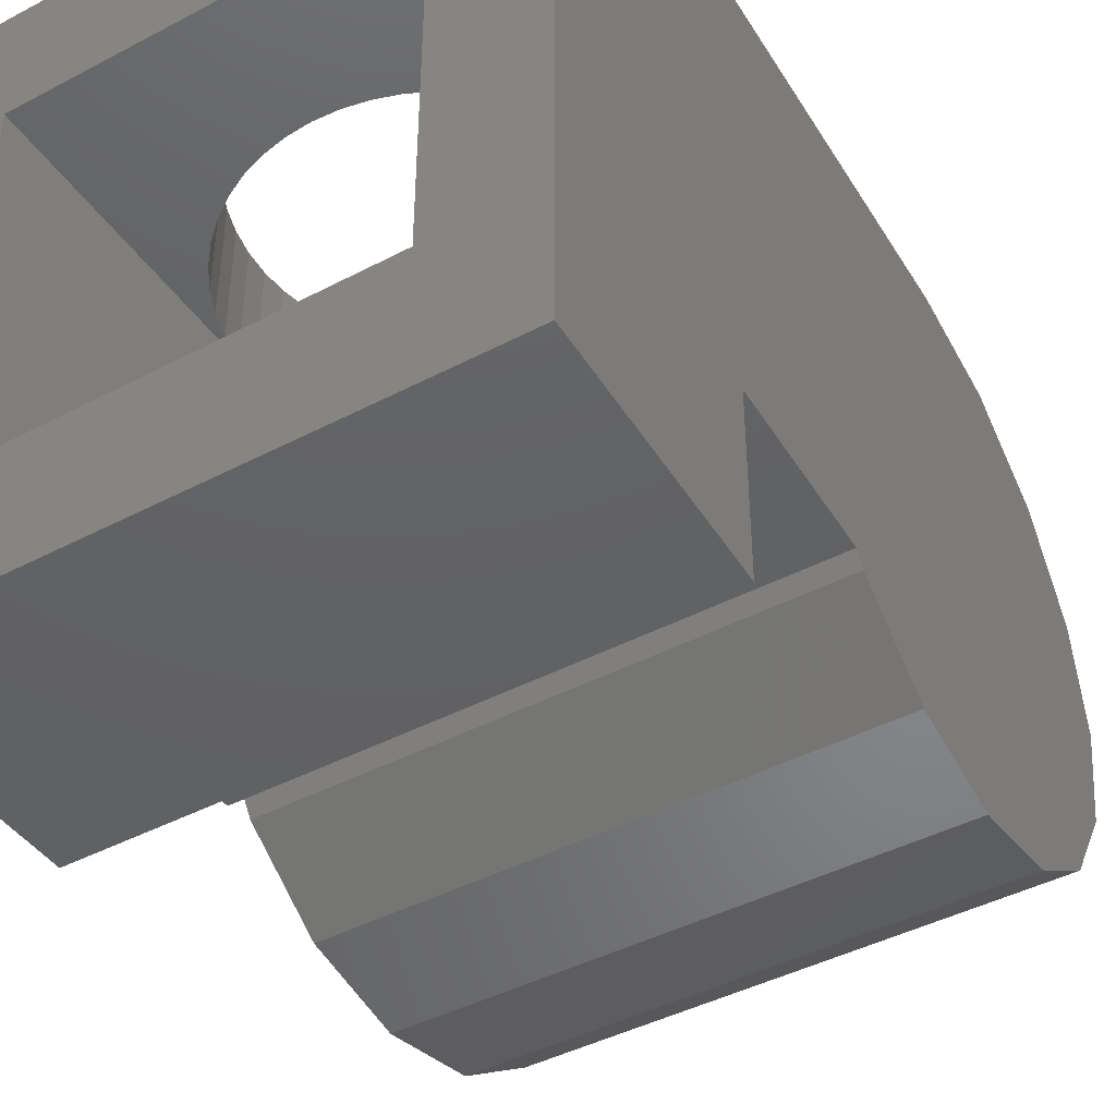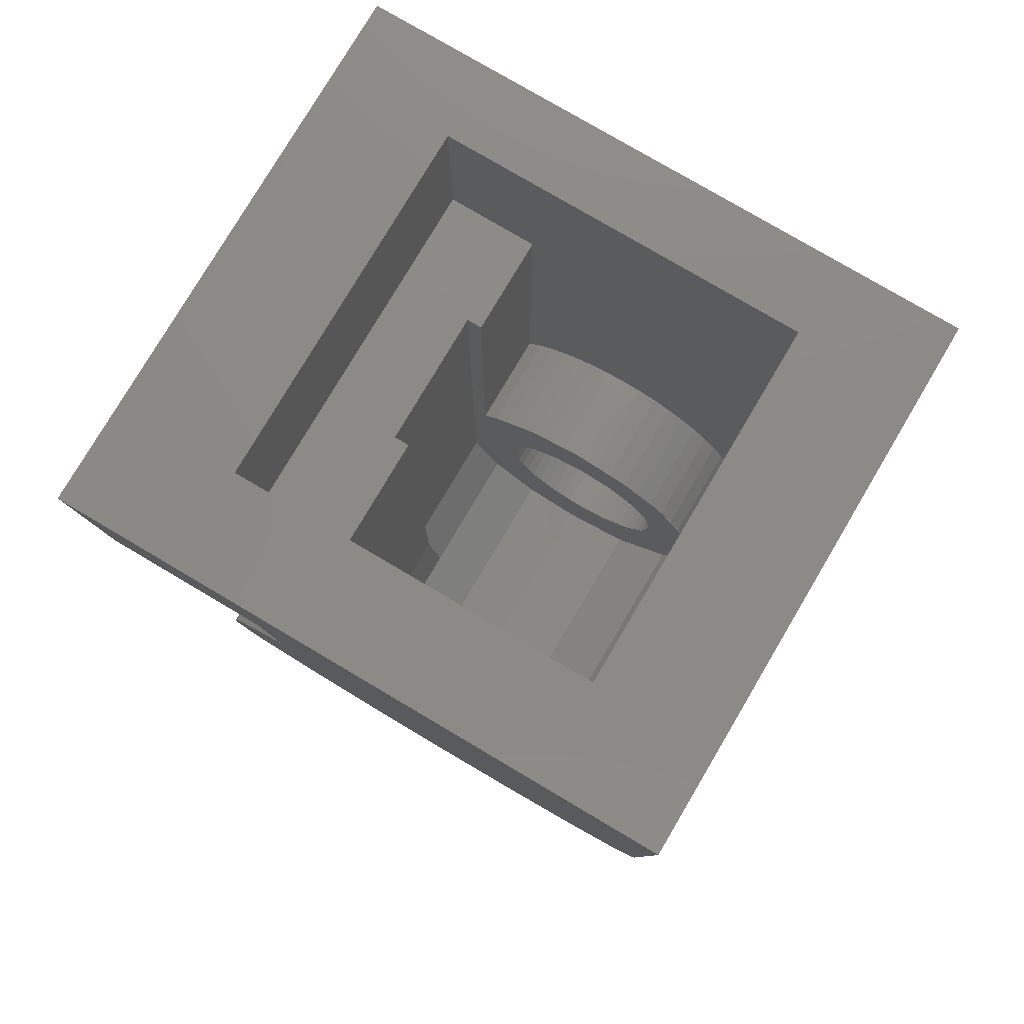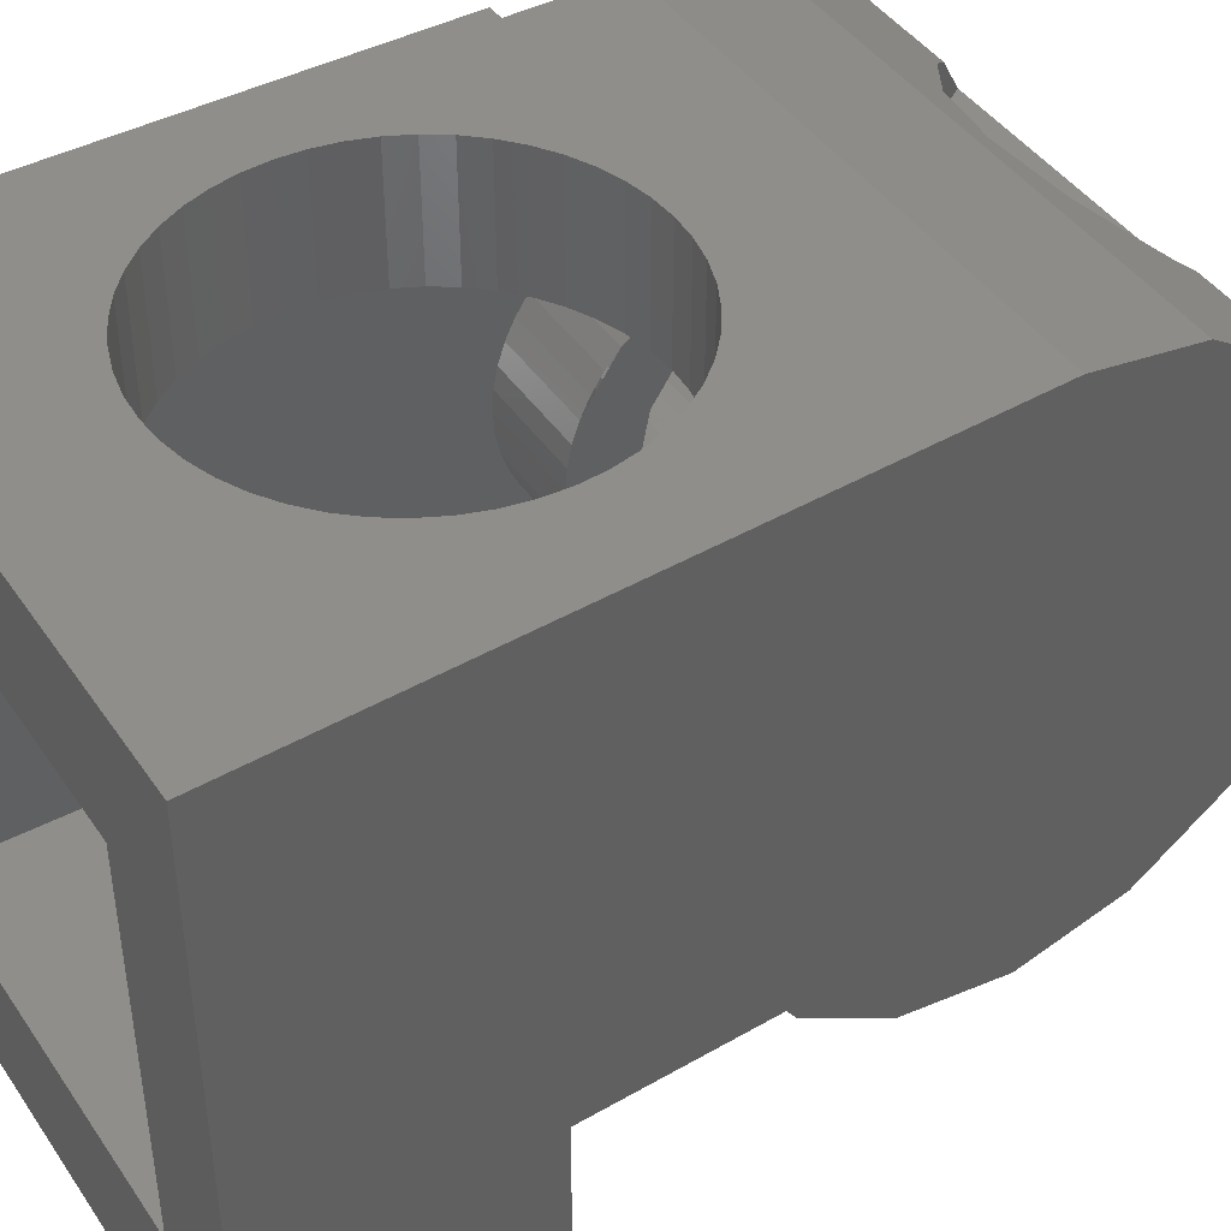
<metadata>
{"format":"stl","ext":"stl","renderer":"f3d","projection":"perspective","resolution":1024,"background":"white","views":[{"elev":-43.3,"azim":-148.1,"up":"+Z"},{"elev":78.4,"azim":-59.4,"up":"+Y"},{"elev":43.4,"azim":-121.8,"up":"+Z"}]}
</metadata>
<code>
# stl→obj: 333 verts, 606 faces
v -0.8 1.19 0.1566
v -0.8 1.2 1.2
v -0.8 1.2 0
v -0.8 1.159 0.3106
v -0.8 1.109 0.4592
v -0.8 1.039 0.6
v -0.8 0.9521 0.7306
v -0.8 0.8485 0.8485
v -0.8 0.7306 0.9521
v -0.8 0.6 1.039
v -0.8 0.4592 1.109
v -0.8 0.3106 1.159
v -0.8 0.1566 1.19
v -0.8 0 1.2
v -0.8 -0.1566 1.19
v -0.8 -1.2 1.2
v -0.8 -0.3106 1.159
v -0.8 -0.4592 1.109
v -0.8 -0.6 1.039
v -0.8 -0.7306 0.9521
v -0.8 -0.8485 0.8485
v -0.8 -0.9521 0.7306
v -0.8 -1.039 0.6
v -0.8 -1.109 0.4592
v -0.8 -1.159 0.3106
v -0.8 -1.19 0.1566
v -0.8 -1.2 0
v -0.8 -1.19 -0.1566
v -0.8 -1.2 -1.2
v -0.8 -1.159 -0.3106
v -0.8 -1.109 -0.4592
v -0.8 -1.039 -0.6
v -0.8 -0.9521 -0.7306
v -0.8 -0.8485 -0.8485
v -0.8 -0.7306 -0.9521
v -0.8 -0.6 -1.039
v -0.8 -0.4592 -1.109
v -0.8 -0.3106 -1.159
v -0.8 -0.1566 -1.19
v -0.8 0 -1.2
v -0.8 0.1566 -1.19
v -0.8 1.2 -1.2
v -0.8 0.3106 -1.159
v -0.8 0.4592 -1.109
v -0.8 0.6 -1.039
v -0.8 0.7306 -0.9521
v -0.8 0.8485 -0.8485
v -0.8 0.9521 -0.7306
v -0.8 1.039 -0.6
v -0.8 1.109 -0.4592
v -0.8 1.159 -0.3106
v -0.8 1.19 -0.1566
v -2.9 1.2 0
v -2.9 1.19 0.1566
v -2.9 1.159 0.3106
v -2.9 1.109 0.4592
v -2.9 1.039 0.6
v -2.9 0.9521 0.7306
v -2.9 0.8485 0.8485
v -2.9 0.7306 0.9521
v -2.9 0.6 1.039
v -2.9 0.4592 1.109
v -2.9 0.3106 1.159
v -2.9 0.1566 1.19
v -2.9 0 1.2
v -2.9 -0.1566 1.19
v -2.9 -0.3106 1.159
v -2.9 -0.4592 1.109
v -2.9 -0.6 1.039
v -2.9 -0.7306 0.9521
v -2.9 -0.8485 0.8485
v -2.9 -0.9521 0.7306
v -2.9 -1.039 0.6
v -2.9 -1.109 0.4592
v -2.9 -1.159 0.3106
v -2.9 -1.19 0.1566
v -2.9 -1.2 0
v -2.9 -1.19 -0.1566
v -2.9 -1.159 -0.3106
v -2.9 -1.109 -0.4592
v -2.9 -1.039 -0.6
v -2.9 -0.9521 -0.7306
v -2.9 -0.8485 -0.8485
v -2.9 -0.7306 -0.9521
v -2.9 -0.6 -1.039
v -2.9 -0.4592 -1.109
v -2.9 -0.3106 -1.159
v -2.9 -0.1566 -1.19
v -2.9 0 -1.2
v -2.9 0.1566 -1.19
v -2.9 0.3106 -1.159
v -2.9 0.4592 -1.109
v -2.9 0.6 -1.039
v -2.9 0.7306 -0.9521
v -2.9 0.8485 -0.8485
v -2.9 0.9521 -0.7306
v -2.9 1.039 -0.6
v -2.9 1.109 -0.4592
v -2.9 1.159 -0.3106
v -2.9 1.19 -0.1566
v -4.313 6.379 1.9
v -6.4 6.4 1.9
v -4 6.4 1.9
v -4.621 6.318 1.9
v -4.918 6.217 1.9
v -5.2 6.078 1.9
v -5.461 5.904 1.9
v -5.697 5.697 1.9
v -5.904 5.461 1.9
v -6.078 5.2 1.9
v -6.217 4.918 1.9
v -6.318 4.621 1.9
v -6.379 4.313 1.9
v -6.4 4 1.9
v -6.379 3.687 1.9
v -6.4 1.6 1.9
v -6.318 3.379 1.9
v -6.217 3.082 1.9
v -6.078 2.8 1.9
v -5.904 2.539 1.9
v -5.697 2.303 1.9
v -5.461 2.096 1.9
v -5.2 1.922 1.9
v -4.918 1.783 1.9
v -4.621 1.682 1.9
v -4.313 1.621 1.9
v -4 1.6 1.9
v -3.687 1.621 1.9
v -1.6 1.6 1.9
v -3.379 1.682 1.9
v -3.082 1.783 1.9
v -2.8 1.922 1.9
v -2.539 2.096 1.9
v -2.303 2.303 1.9
v -2.096 2.539 1.9
v -1.922 2.8 1.9
v -1.783 3.082 1.9
v -1.682 3.379 1.9
v -1.621 3.687 1.9
v -1.6 4 1.9
v -1.621 4.313 1.9
v -1.6 6.4 1.9
v -1.682 4.621 1.9
v -1.783 4.918 1.9
v -1.922 5.2 1.9
v -2.096 5.461 1.9
v -2.303 5.697 1.9
v -2.539 5.904 1.9
v -2.8 6.078 1.9
v -3.082 6.217 1.9
v -3.379 6.318 1.9
v -3.687 6.379 1.9
v -4 6.4 3.5
v -4.313 6.379 3.5
v -4.621 6.318 3.5
v -4.918 6.217 3.5
v -5.2 6.078 3.5
v -5.461 5.904 3.5
v -5.697 5.697 3.5
v -5.904 5.461 3.5
v -6.078 5.2 3.5
v -6.217 4.918 3.5
v -6.318 4.621 3.5
v -6.379 4.313 3.5
v -6.4 4 3.5
v -6.379 3.687 3.5
v -6.318 3.379 3.5
v -6.217 3.082 3.5
v -6.078 2.8 3.5
v -5.904 2.539 3.5
v -5.697 2.303 3.5
v -5.461 2.096 3.5
v -5.2 1.922 3.5
v -4.918 1.783 3.5
v -4.621 1.682 3.5
v -4.313 1.621 3.5
v -4 1.6 3.5
v -3.687 1.621 3.5
v -3.379 1.682 3.5
v -3.082 1.783 3.5
v -2.8 1.922 3.5
v -2.539 2.096 3.5
v -2.303 2.303 3.5
v -2.096 2.539 3.5
v -1.922 2.8 3.5
v -1.783 3.082 3.5
v -1.682 3.379 3.5
v -1.621 3.687 3.5
v -1.6 4 3.5
v -1.621 4.313 3.5
v -1.682 4.621 3.5
v -1.783 4.918 3.5
v -1.922 5.2 3.5
v -2.096 5.461 3.5
v -2.303 5.697 3.5
v -2.539 5.904 3.5
v -2.8 6.078 3.5
v -3.082 6.217 3.5
v -3.379 6.318 3.5
v -3.687 6.379 3.5
v -6.4 6.4 3.5
v -6.4 1.6 3.5
v -1.6 1.6 3.5
v -1.6 6.4 3.5
v -1.6 5.8 -1.7
v -2.9 1.2 -1.7
v -1.6 1.2 -1.7
v -2.9 5.8 -1.7
v -0.6 1.34 3.234
v -0.8 1.338 3.5
v -0.8 1.34 3.234
v -0.6 1.338 3.5
v -6.4 8 -2.9
v -1.6 5.8 -2.9
v -1.6 8 -2.9
v -6.4 5.8 -2.9
v -7.352 0 3.5
v -0.8 -1.34 3.234
v -0.8 0 3.5
v -7.294 -1.339 3.234
v -0.8 2.592 -2.3
v -0.8 3.234 -1.34
v -0.6 8 3.5
v -1.6 2 -0.1
v -1.6 0 1.9
v -6.4 5.8 -1.7
v -4.7 5.8 -1.9
v -4.7 5.8 -1.7
v -2.9 5.8 -1.9
v -6.4 -0.9652 -1.7
v -1.6 8 1.9
v -6.4 8 1.9
v -0.6 4.8 -2.3
v -0.6 3.5 0
v -0.6 3.234 -1.34
v -0.6 2.592 -2.3
v -0.8 3.5 0
v -0.6 3.234 1.34
v -0.8 3.234 1.34
v -0.6 2.475 2.475
v -0.8 2.475 2.475
v -2.9 -1.3 1.55
v -6.4 -0.6 1.9
v -2.9 -0.6 1.9
v -6.4 -1.3 1.55
v -6.4 -2 0.8
v -2.9 -2 0.8
v -6.4 -2.2 -0.1
v -2.9 -2.2 -0.1
v -6.4 -1.614 -1.514
v -6.4 -2.048 -0.8652
v -4.7 -0.9652 -1.7
v -2.9 -1.614 -1.514
v -4.7 -0.9652 -1.9
v -4.7 -1.614 -1.514
v -2.9 -0.9652 -1.9
v -2.9 -2.048 -0.8652
v -7.7 8 -4.5
v -0.6 8 -4.5
v -0.8 -3.5 0
v -7.212 -3.234 -1.339
v -0.8 -3.234 -1.34
v -7.2 -3.5 0
v -7.245 -2.475 -2.475
v -0.8 -2.475 -2.475
v -0.8 -3.234 1.34
v -7.212 -3.234 1.34
v -0.6 4.8 -4.5
v -7.7 8 3.5
v -0.8 -2.475 2.475
v -0.8 -1.34 -3.234
v -0.8 0 -3.5
v -0.8 1.34 -3.234
v -0.8 2.475 -2.475
v -2.9 0 1.9
v -1.932 -2.859 1.9
v -2.188 -2.475 2.475
v -6.069 -2.859 1.9
v -7.245 -2.475 2.475
v -5.812 -2.475 2.475
v -4 -1.6 1.9
v -4.918 -1.783 1.9
v -3.082 -1.783 1.9
v -5.697 -2.303 1.9
v -2.303 -2.303 1.9
v -5.697 -2.303 2.59
v -4.918 -1.783 2.937
v -4 -1.6 3.06
v -3.082 -1.783 2.937
v -2.303 -2.303 2.59
v -2.9 0.261 1.883
v -1.6 0.261 1.883
v -2.9 0.5176 1.832
v -1.6 0.5176 1.832
v -2.9 0.7654 1.748
v -1.6 0.7654 1.748
v -2.9 1 1.632
v -1.6 1 1.632
v -2.9 1.218 1.487
v -1.6 1.218 1.487
v -2.9 1.414 1.314
v -1.6 1.414 1.314
v -2.9 1.587 1.118
v -1.6 1.587 1.118
v -2.9 1.732 0.9
v -1.6 1.732 0.9
v -2.9 1.848 0.6654
v -1.6 1.848 0.6654
v -2.9 1.932 0.4176
v -1.6 1.932 0.4176
v -2.9 1.983 0.161
v -1.6 1.983 0.161
v -2.9 2 -0.1
v -2.9 1.983 -0.361
v -1.6 1.983 -0.361
v -2.9 1.932 -0.6176
v -1.6 1.932 -0.6176
v -2.9 1.848 -0.8654
v -1.6 1.848 -0.8654
v -2.9 1.732 -1.1
v -1.6 1.732 -1.1
v -2.9 1.587 -1.318
v -1.6 1.587 -1.318
v -2.9 1.414 -1.514
v -1.6 1.414 -1.514
v -7.294 -1.339 -3.234
v -7.352 0 -3.5
v -7.46 2.475 -2.475
v -7.41 1.339 -3.234
v -7.561 4.8 3.5
v -7.465 2.592 -2.3
v -7.561 4.8 -2.3
v -7.561 4.8 -4.5
f 1 2 3
f 4 2 1
f 5 2 4
f 6 2 5
f 7 2 6
f 8 2 7
f 9 2 8
f 10 2 9
f 11 2 10
f 12 2 11
f 13 2 12
f 14 2 13
f 15 16 14
f 17 16 15
f 18 16 17
f 19 16 18
f 20 16 19
f 21 16 20
f 22 16 21
f 23 16 22
f 24 16 23
f 25 16 24
f 26 16 25
f 27 16 26
f 28 29 27
f 30 29 28
f 31 29 30
f 32 29 31
f 33 29 32
f 34 29 33
f 35 29 34
f 36 29 35
f 37 29 36
f 38 29 37
f 39 29 38
f 40 29 39
f 41 42 40
f 43 42 41
f 44 42 43
f 45 42 44
f 46 42 45
f 47 42 46
f 48 42 47
f 49 42 48
f 50 42 49
f 51 42 50
f 52 42 51
f 3 42 52
f 1 3 53
f 53 54 1
f 4 1 54
f 54 55 4
f 5 4 55
f 55 56 5
f 6 5 56
f 56 57 6
f 7 6 57
f 57 58 7
f 8 7 58
f 58 59 8
f 9 8 59
f 59 60 9
f 10 9 60
f 60 61 10
f 11 10 61
f 61 62 11
f 12 11 62
f 62 63 12
f 13 12 63
f 63 64 13
f 14 13 64
f 64 65 14
f 15 14 65
f 65 66 15
f 17 15 66
f 66 67 17
f 18 17 67
f 67 68 18
f 19 18 68
f 68 69 19
f 20 19 69
f 69 70 20
f 21 20 70
f 70 71 21
f 22 21 71
f 71 72 22
f 23 22 72
f 72 73 23
f 24 23 73
f 73 74 24
f 25 24 74
f 74 75 25
f 26 25 75
f 75 76 26
f 27 26 76
f 76 77 27
f 28 27 77
f 77 78 28
f 30 28 78
f 78 79 30
f 31 30 79
f 79 80 31
f 32 31 80
f 80 81 32
f 33 32 81
f 81 82 33
f 34 33 82
f 82 83 34
f 35 34 83
f 83 84 35
f 36 35 84
f 84 85 36
f 37 36 85
f 85 86 37
f 38 37 86
f 86 87 38
f 39 38 87
f 87 88 39
f 40 39 88
f 88 89 40
f 41 40 89
f 89 90 41
f 43 41 90
f 90 91 43
f 44 43 91
f 91 92 44
f 45 44 92
f 92 93 45
f 46 45 93
f 93 94 46
f 47 46 94
f 94 95 47
f 48 47 95
f 95 96 48
f 49 48 96
f 96 97 49
f 50 49 97
f 97 98 50
f 51 50 98
f 98 99 51
f 52 51 99
f 99 100 52
f 3 52 100
f 100 53 3
f 101 102 103
f 104 102 101
f 105 102 104
f 106 102 105
f 107 102 106
f 108 102 107
f 109 102 108
f 110 102 109
f 111 102 110
f 112 102 111
f 113 102 112
f 114 102 113
f 115 116 114
f 117 116 115
f 118 116 117
f 119 116 118
f 120 116 119
f 121 116 120
f 122 116 121
f 123 116 122
f 124 116 123
f 125 116 124
f 126 116 125
f 127 116 126
f 128 129 127
f 130 129 128
f 131 129 130
f 132 129 131
f 133 129 132
f 134 129 133
f 135 129 134
f 136 129 135
f 137 129 136
f 138 129 137
f 139 129 138
f 140 129 139
f 141 142 140
f 143 142 141
f 144 142 143
f 145 142 144
f 146 142 145
f 147 142 146
f 148 142 147
f 149 142 148
f 150 142 149
f 151 142 150
f 152 142 151
f 103 142 152
f 101 103 153
f 153 154 101
f 104 101 154
f 154 155 104
f 105 104 155
f 155 156 105
f 106 105 156
f 156 157 106
f 107 106 157
f 157 158 107
f 108 107 158
f 158 159 108
f 109 108 159
f 159 160 109
f 110 109 160
f 160 161 110
f 111 110 161
f 161 162 111
f 112 111 162
f 162 163 112
f 113 112 163
f 163 164 113
f 114 113 164
f 164 165 114
f 115 114 165
f 165 166 115
f 117 115 166
f 166 167 117
f 118 117 167
f 167 168 118
f 119 118 168
f 168 169 119
f 120 119 169
f 169 170 120
f 121 120 170
f 170 171 121
f 122 121 171
f 171 172 122
f 123 122 172
f 172 173 123
f 124 123 173
f 173 174 124
f 125 124 174
f 174 175 125
f 126 125 175
f 175 176 126
f 127 126 176
f 176 177 127
f 128 127 177
f 177 178 128
f 130 128 178
f 178 179 130
f 131 130 179
f 179 180 131
f 132 131 180
f 180 181 132
f 133 132 181
f 181 182 133
f 134 133 182
f 182 183 134
f 135 134 183
f 183 184 135
f 136 135 184
f 184 185 136
f 137 136 185
f 185 186 137
f 138 137 186
f 186 187 138
f 139 138 187
f 187 188 139
f 140 139 188
f 188 189 140
f 141 140 189
f 189 190 141
f 143 141 190
f 190 191 143
f 144 143 191
f 191 192 144
f 145 144 192
f 192 193 145
f 146 145 193
f 193 194 146
f 147 146 194
f 194 195 147
f 148 147 195
f 195 196 148
f 149 148 196
f 196 197 149
f 150 149 197
f 197 198 150
f 151 150 198
f 198 199 151
f 152 151 199
f 199 200 152
f 103 152 200
f 200 153 103
f 154 201 153
f 155 201 154
f 156 201 155
f 157 201 156
f 158 201 157
f 159 201 158
f 160 201 159
f 161 201 160
f 162 201 161
f 163 201 162
f 164 201 163
f 165 201 164
f 166 202 165
f 167 202 166
f 168 202 167
f 169 202 168
f 170 202 169
f 171 202 170
f 172 202 171
f 173 202 172
f 174 202 173
f 175 202 174
f 176 202 175
f 177 202 176
f 178 203 177
f 179 203 178
f 180 203 179
f 181 203 180
f 182 203 181
f 183 203 182
f 184 203 183
f 185 203 184
f 186 203 185
f 187 203 186
f 188 203 187
f 189 203 188
f 190 204 189
f 191 204 190
f 192 204 191
f 193 204 192
f 194 204 193
f 195 204 194
f 196 204 195
f 197 204 196
f 198 204 197
f 199 204 198
f 200 204 199
f 153 204 200
f 205 206 207
f 206 205 208
f 209 210 211
f 210 209 212
f 213 214 215
f 214 213 216
f 217 218 219
f 218 217 220
f 221 222 42
f 189 212 223
f 212 189 210
f 207 140 205
f 140 207 224
f 225 140 224
f 205 140 142
f 226 227 216
f 227 226 228
f 214 227 229
f 227 214 216
f 205 229 208
f 229 205 214
f 230 114 116
f 114 230 226
f 215 205 231
f 205 215 214
f 205 142 231
f 102 213 232
f 114 226 102
f 102 216 213
f 216 102 226
f 103 231 142
f 231 103 232
f 233 234 235
f 235 236 233
f 222 234 237
f 234 222 235
f 235 221 236
f 221 235 222
f 237 238 239
f 238 237 234
f 239 240 241
f 240 239 238
f 241 209 211
f 209 241 240
f 242 243 244
f 243 242 245
f 246 242 247
f 242 246 245
f 248 247 249
f 247 248 246
f 248 250 246
f 250 248 251
f 250 245 246
f 230 245 250
f 245 230 243
f 230 116 243
f 228 230 252
f 230 228 226
f 253 254 255
f 254 253 256
f 252 255 254
f 230 255 252
f 255 230 250
f 250 257 255
f 257 250 251
f 255 257 253
f 249 251 248
f 251 249 257
f 258 215 259
f 215 258 213
f 260 261 262
f 261 260 263
f 264 262 261
f 262 264 265
f 263 266 267
f 266 263 260
f 223 234 233
f 234 223 238
f 223 268 259
f 268 223 233
f 223 209 240
f 209 223 212
f 223 240 238
f 213 269 232
f 269 213 258
f 259 231 223
f 231 259 215
f 223 232 269
f 232 223 231
f 189 223 204
f 269 165 201
f 14 218 16
f 218 14 219
f 219 211 210
f 14 211 219
f 211 14 2
f 2 241 211
f 241 2 239
f 2 237 239
f 237 2 3
f 270 16 218
f 16 270 266
f 266 27 16
f 27 266 260
f 262 27 260
f 27 262 29
f 265 29 262
f 29 265 271
f 272 29 271
f 29 272 40
f 273 40 272
f 40 273 42
f 42 237 3
f 237 42 222
f 274 42 273
f 42 274 221
f 102 232 103
f 257 83 253
f 83 257 80
f 80 249 77
f 249 80 257
f 242 74 247
f 74 242 71
f 77 247 74
f 247 77 249
f 68 242 244
f 242 68 71
f 65 244 275
f 244 65 68
f 177 219 203
f 202 219 177
f 219 202 217
f 201 223 269
f 223 201 153
f 204 223 153
f 269 202 165
f 202 269 217
f 210 203 219
f 203 210 189
f 270 276 266
f 276 270 277
f 278 279 267
f 279 278 280
f 267 276 278
f 276 267 266
f 281 282 283
f 284 283 282
f 283 284 285
f 278 285 284
f 285 278 276
f 286 278 284
f 278 286 280
f 284 287 286
f 287 284 282
f 281 287 282
f 287 281 288
f 281 289 288
f 289 281 283
f 283 290 289
f 290 283 285
f 285 277 290
f 277 285 276
f 290 270 218
f 270 290 277
f 218 289 290
f 218 288 289
f 218 220 288
f 220 287 288
f 220 286 287
f 279 286 220
f 286 279 280
f 291 225 275
f 225 291 292
f 293 292 291
f 292 293 294
f 295 294 293
f 294 295 296
f 297 296 295
f 296 297 298
f 299 298 297
f 298 299 300
f 301 300 299
f 300 301 302
f 303 302 301
f 302 303 304
f 305 304 303
f 304 305 306
f 307 306 305
f 306 307 308
f 309 308 307
f 308 309 310
f 311 310 309
f 310 311 312
f 313 312 311
f 312 313 224
f 314 224 313
f 224 314 315
f 316 315 314
f 315 316 317
f 318 317 316
f 317 318 319
f 320 319 318
f 319 320 321
f 322 321 320
f 321 322 323
f 324 323 322
f 323 324 325
f 62 275 295
f 275 62 65
f 116 225 275
f 225 116 129
f 59 295 301
f 295 59 62
f 53 307 313
f 307 53 56
f 301 56 59
f 56 301 307
f 98 313 318
f 313 98 53
f 244 116 275
f 116 244 243
f 207 324 325
f 324 207 206
f 229 206 208
f 206 229 256
f 253 86 256
f 86 253 83
f 86 89 256
f 92 256 89
f 256 92 206
f 92 324 206
f 324 92 95
f 318 95 98
f 95 318 324
f 227 256 229
f 256 227 254
f 254 228 252
f 228 254 227
f 263 267 261
f 267 264 261
f 264 267 279
f 279 326 264
f 326 279 220
f 220 327 326
f 327 220 217
f 327 328 329
f 328 327 217
f 330 328 217
f 328 330 331
f 258 332 269
f 332 258 333
f 330 332 331
f 332 330 269
f 326 265 264
f 265 326 271
f 327 271 326
f 271 327 272
f 329 272 327
f 272 329 273
f 273 328 274
f 328 273 329
f 328 221 274
f 221 328 331
f 221 332 233
f 332 221 331
f 236 221 233
f 258 268 333
f 268 258 259
f 233 333 268
f 333 233 332

</code>
